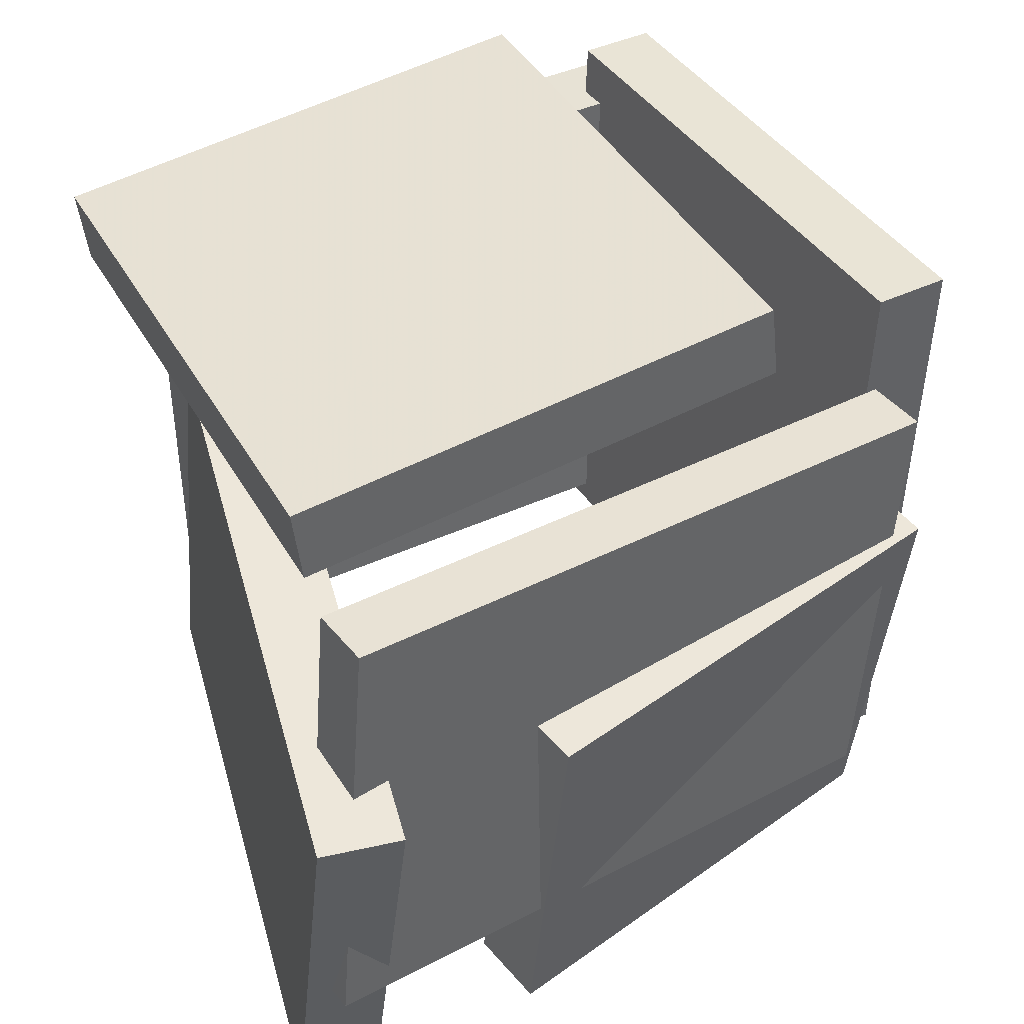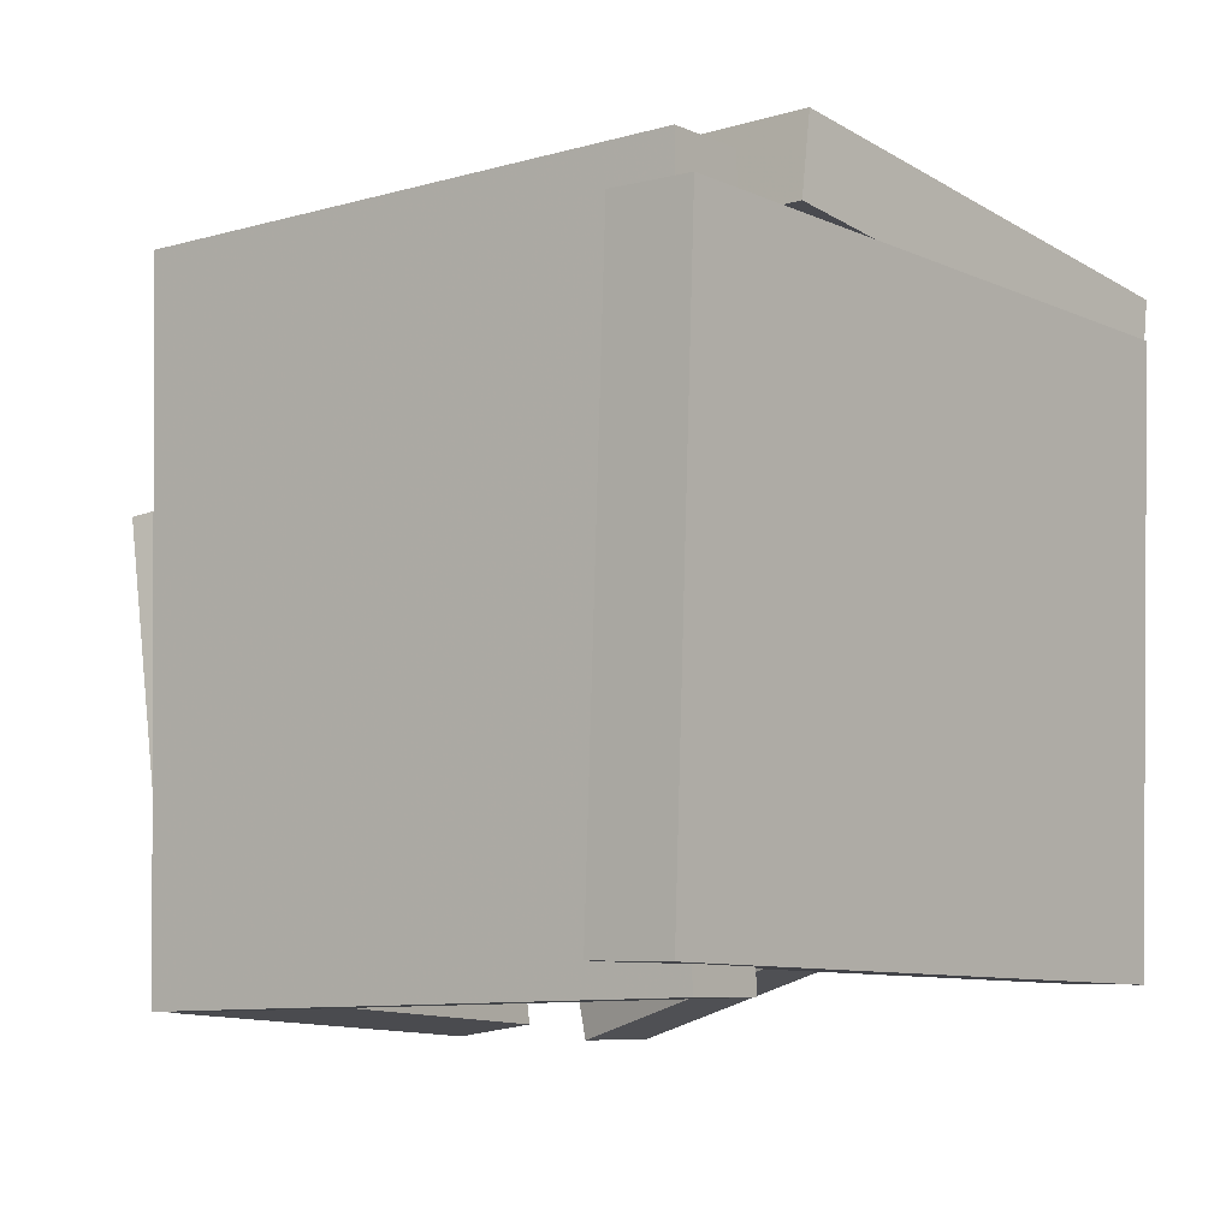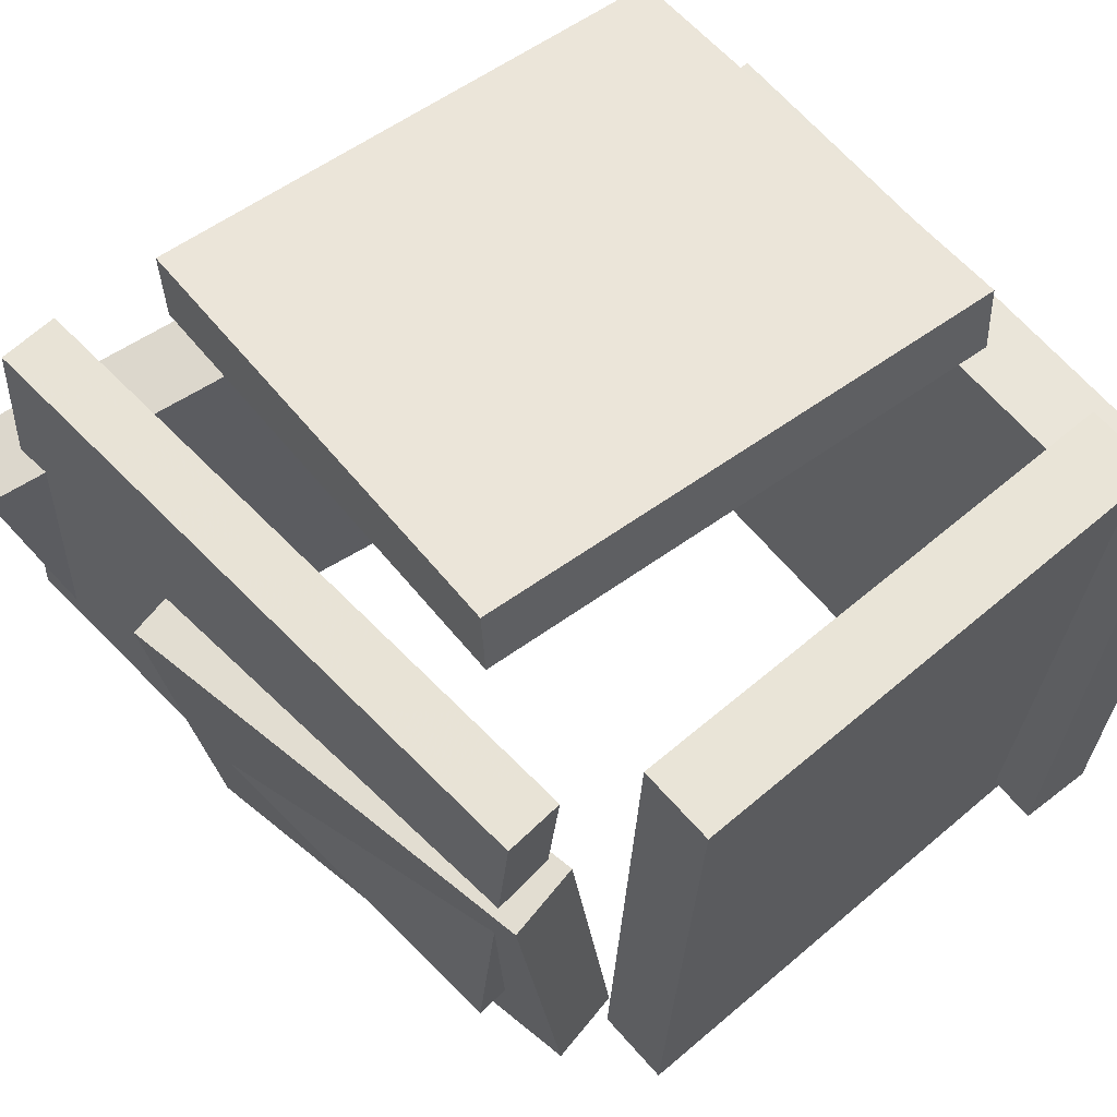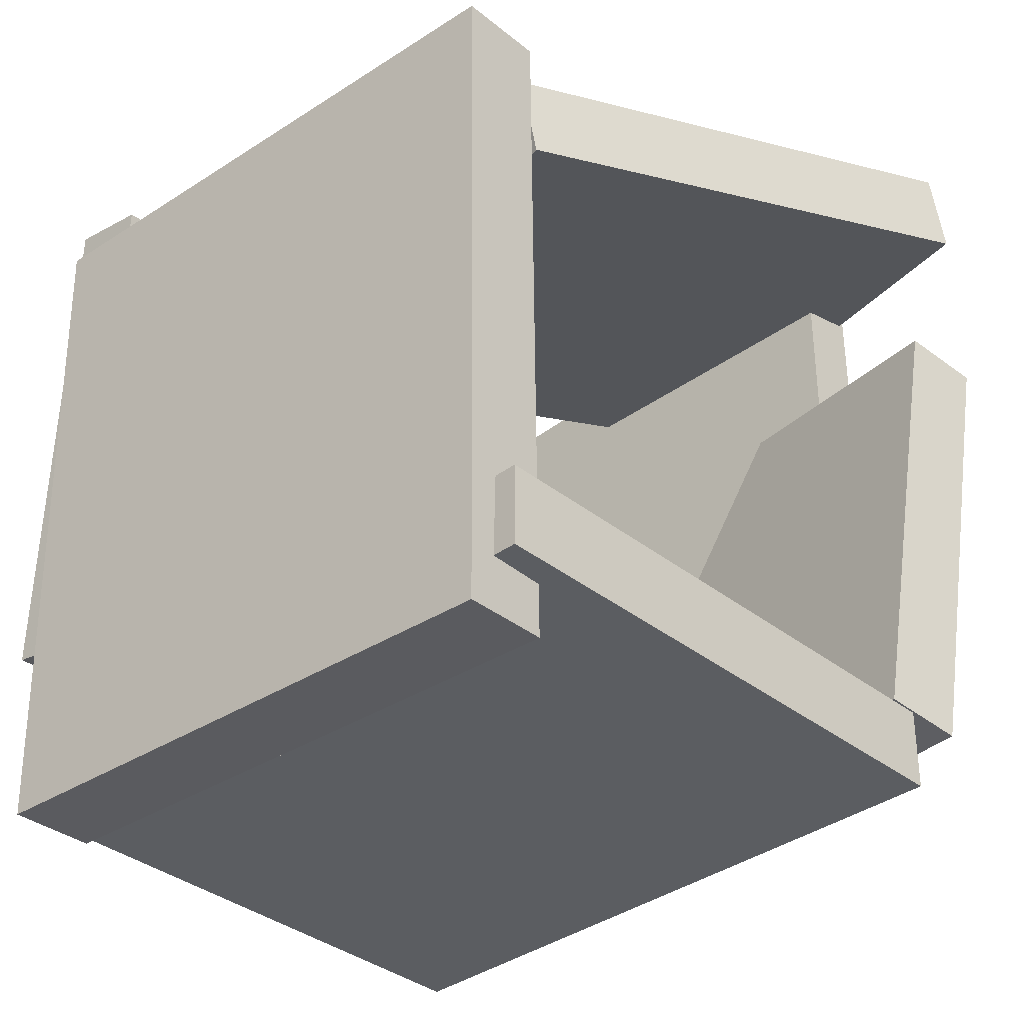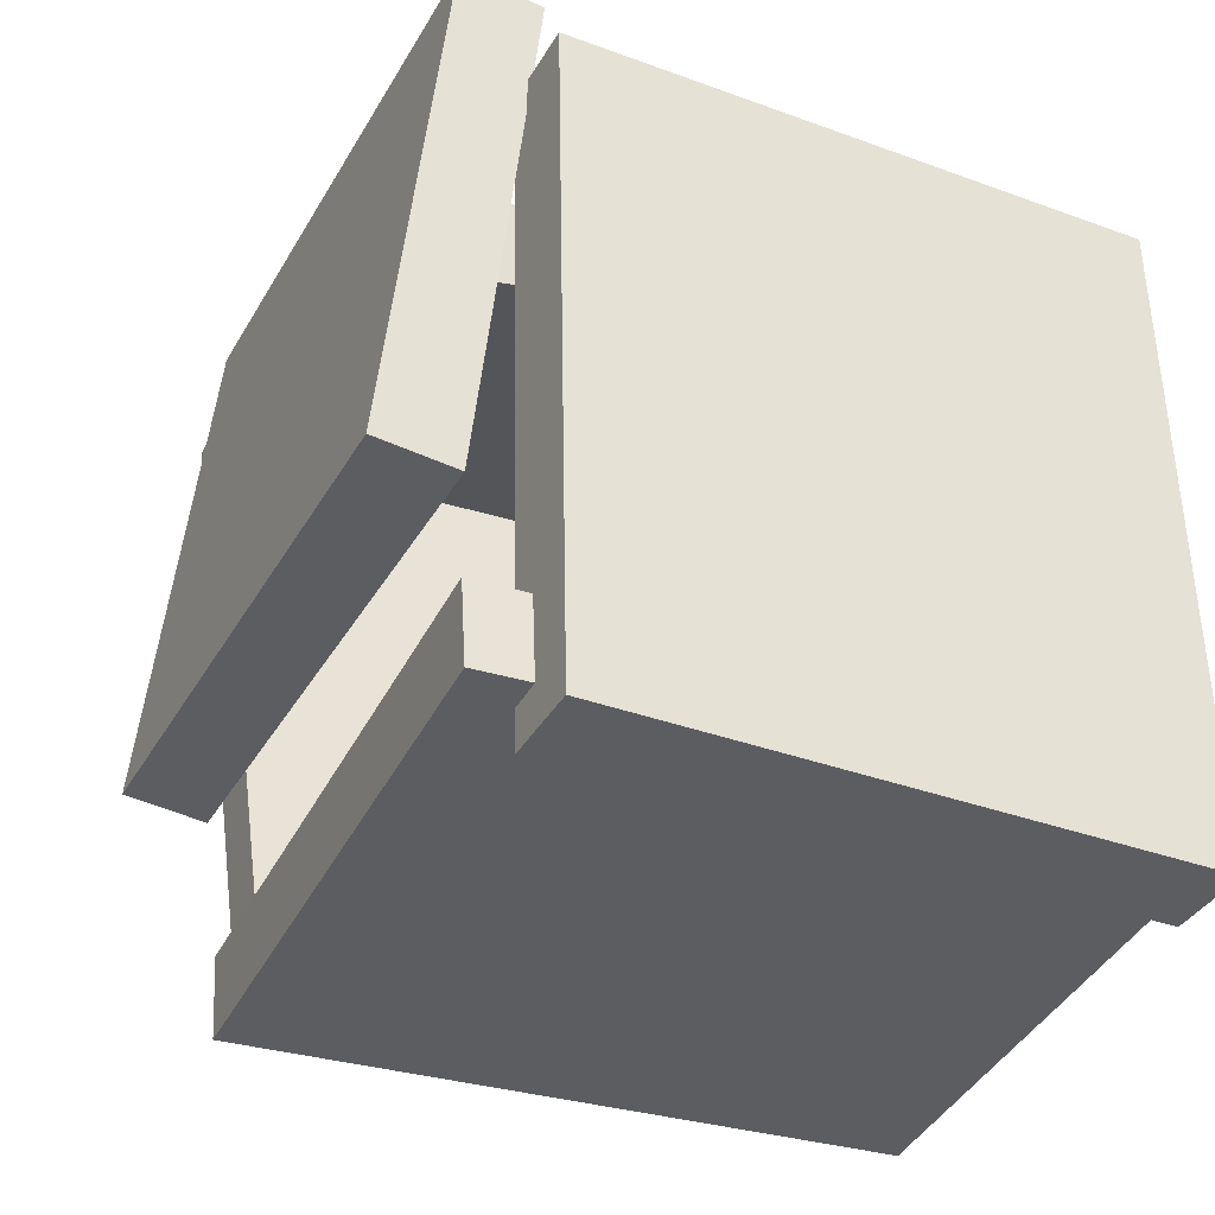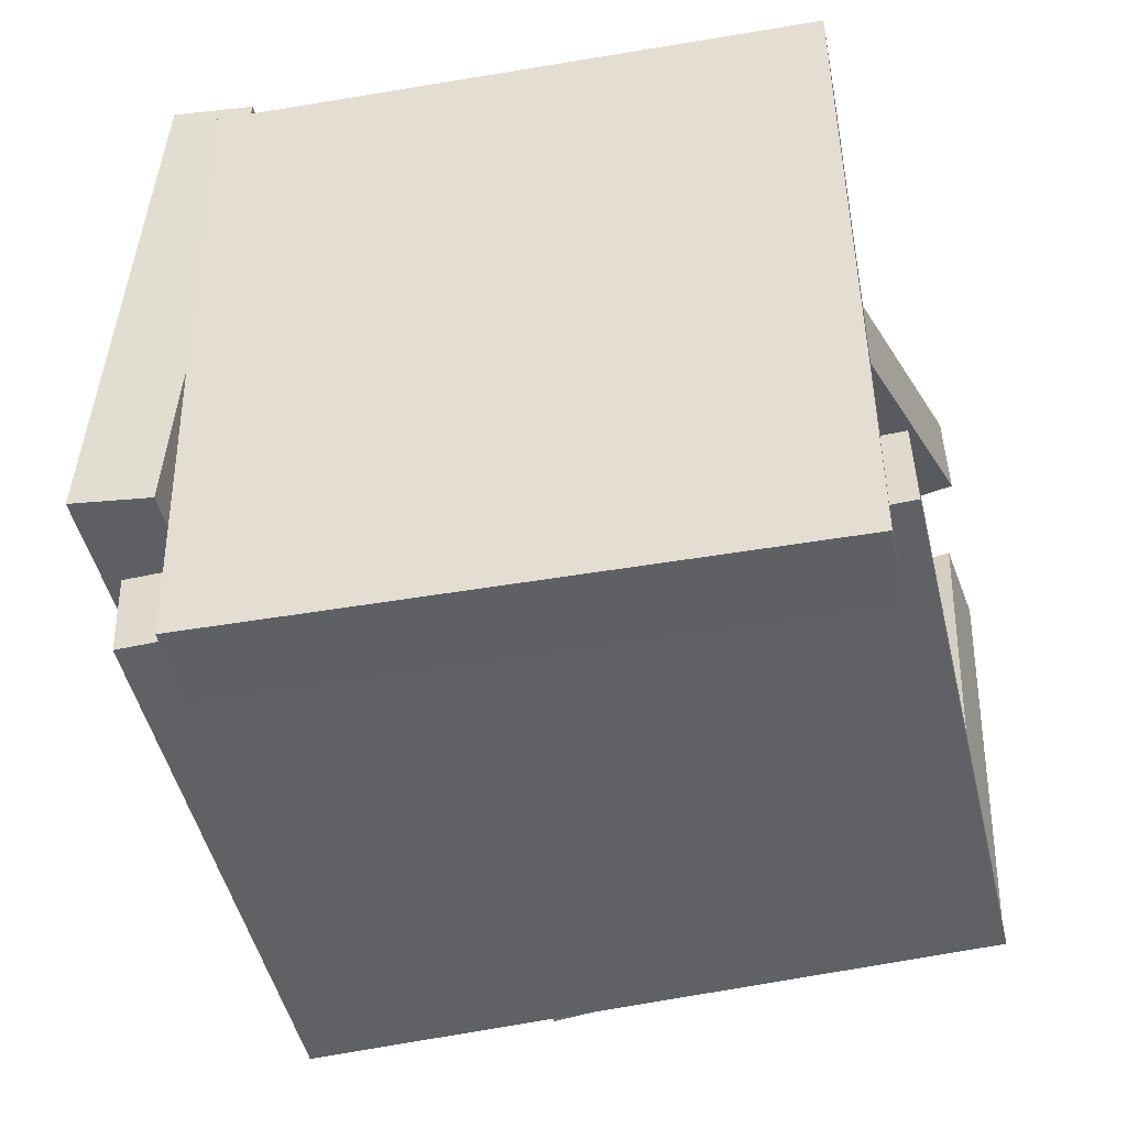
<metadata>
{"format":"obj","ext":"obj","renderer":"f3d","projection":"perspective","resolution":1024,"background":"white","views":[{"elev":43.3,"azim":61.0,"up":"+Y"},{"elev":-10.0,"azim":-140.3,"up":"+Y"},{"elev":60.5,"azim":141.2,"up":"+Y"},{"elev":-32.4,"azim":-45.6,"up":"+Z"},{"elev":-36.3,"azim":-113.8,"up":"+Z"},{"elev":-43.9,"azim":-76.6,"up":"+Z"}]}
</metadata>
<code>
v -0.3963 0.3529 -0.2193
v -0.4153 0.2868 0.4314
v -0.3998 0.4546 -0.2091
v -0.4187 0.3885 0.4416
v 0.3382 0.3752 -0.1957
v 0.3192 0.3092 0.4551
v 0.3348 0.4769 -0.1855
v 0.3158 0.4109 0.4653
f 1.0 7.0 5.0
f 1.0 3.0 7.0
f 1.0 4.0 3.0
f 1.0 2.0 4.0
f 3.0 8.0 7.0
f 3.0 4.0 8.0
f 5.0 7.0 8.0
f 5.0 8.0 6.0
f 1.0 5.0 6.0
f 1.0 6.0 2.0
f 2.0 6.0 8.0
f 2.0 8.0 4.0
v 0.4533 -0.458 0.5715
v 0.5826 0.1422 0.5753
v -0.2436 -0.3069 0.4141
v -0.1143 0.2933 0.4179
v 0.4756 -0.4622 0.4687
v 0.6049 0.1381 0.4724
v -0.2213 -0.3111 0.3113
v -0.09201 0.2892 0.315
f 9.0 15.0 13.0
f 9.0 11.0 15.0
f 9.0 12.0 11.0
f 9.0 10.0 12.0
f 11.0 16.0 15.0
f 11.0 12.0 16.0
f 13.0 15.0 16.0
f 13.0 16.0 14.0
f 9.0 13.0 14.0
f 9.0 14.0 10.0
f 10.0 14.0 16.0
f 10.0 16.0 12.0
v 0.4336 0.2992 -0.3542
v 0.3541 0.298 -0.3451
v 0.5277 0.3778 0.483
v 0.4482 0.3766 0.4921
v 0.4485 -0.2983 -0.2997
v 0.369 -0.2995 -0.2907
v 0.5426 -0.2197 0.5375
v 0.4631 -0.2209 0.5465
f 17.0 23.0 21.0
f 17.0 19.0 23.0
f 17.0 20.0 19.0
f 17.0 18.0 20.0
f 19.0 24.0 23.0
f 19.0 20.0 24.0
f 21.0 23.0 24.0
f 21.0 24.0 22.0
f 17.0 21.0 22.0
f 17.0 22.0 18.0
f 18.0 22.0 24.0
f 18.0 24.0 20.0
v 0.2833 -0.4618 -0.4676
v -0.4217 -0.4675 -0.4382
v 0.2753 0.3648 -0.5001
v -0.4297 0.3591 -0.4706
v 0.2876 -0.4577 -0.3648
v -0.4174 -0.4634 -0.3354
v 0.2796 0.3688 -0.3973
v -0.4254 0.3632 -0.3679
f 25.0 31.0 29.0
f 25.0 27.0 31.0
f 25.0 28.0 27.0
f 25.0 26.0 28.0
f 27.0 32.0 31.0
f 27.0 28.0 32.0
f 29.0 31.0 32.0
f 29.0 32.0 30.0
f 25.0 29.0 30.0
f 25.0 30.0 26.0
f 26.0 30.0 32.0
f 26.0 32.0 28.0
v 0.369 -0.4568 -0.3664
v 0.2703 -0.4437 -0.3471
v 0.4428 0.1088 -0.375
v 0.3441 0.122 -0.3556
v 0.4866 -0.463 0.2367
v 0.3878 -0.4499 0.2561
v 0.5603 0.1026 0.2281
v 0.4616 0.1158 0.2475
f 33.0 39.0 37.0
f 33.0 35.0 39.0
f 33.0 36.0 35.0
f 33.0 34.0 36.0
f 35.0 40.0 39.0
f 35.0 36.0 40.0
f 37.0 39.0 40.0
f 37.0 40.0 38.0
f 33.0 37.0 38.0
f 33.0 38.0 34.0
f 34.0 38.0 40.0
f 34.0 40.0 36.0
v -0.4566 -0.4395 -0.5082
v -0.4527 -0.426 0.3276
v -0.492 0.2864 -0.5197
v -0.4881 0.2999 0.316
v -0.3503 -0.4343 -0.5088
v -0.3463 -0.4208 0.327
v -0.3857 0.2916 -0.5203
v -0.3818 0.3051 0.3154
f 41.0 47.0 45.0
f 41.0 43.0 47.0
f 41.0 44.0 43.0
f 41.0 42.0 44.0
f 43.0 48.0 47.0
f 43.0 44.0 48.0
f 45.0 47.0 48.0
f 45.0 48.0 46.0
f 41.0 45.0 46.0
f 41.0 46.0 42.0
f 42.0 46.0 48.0
f 42.0 48.0 44.0

</code>
